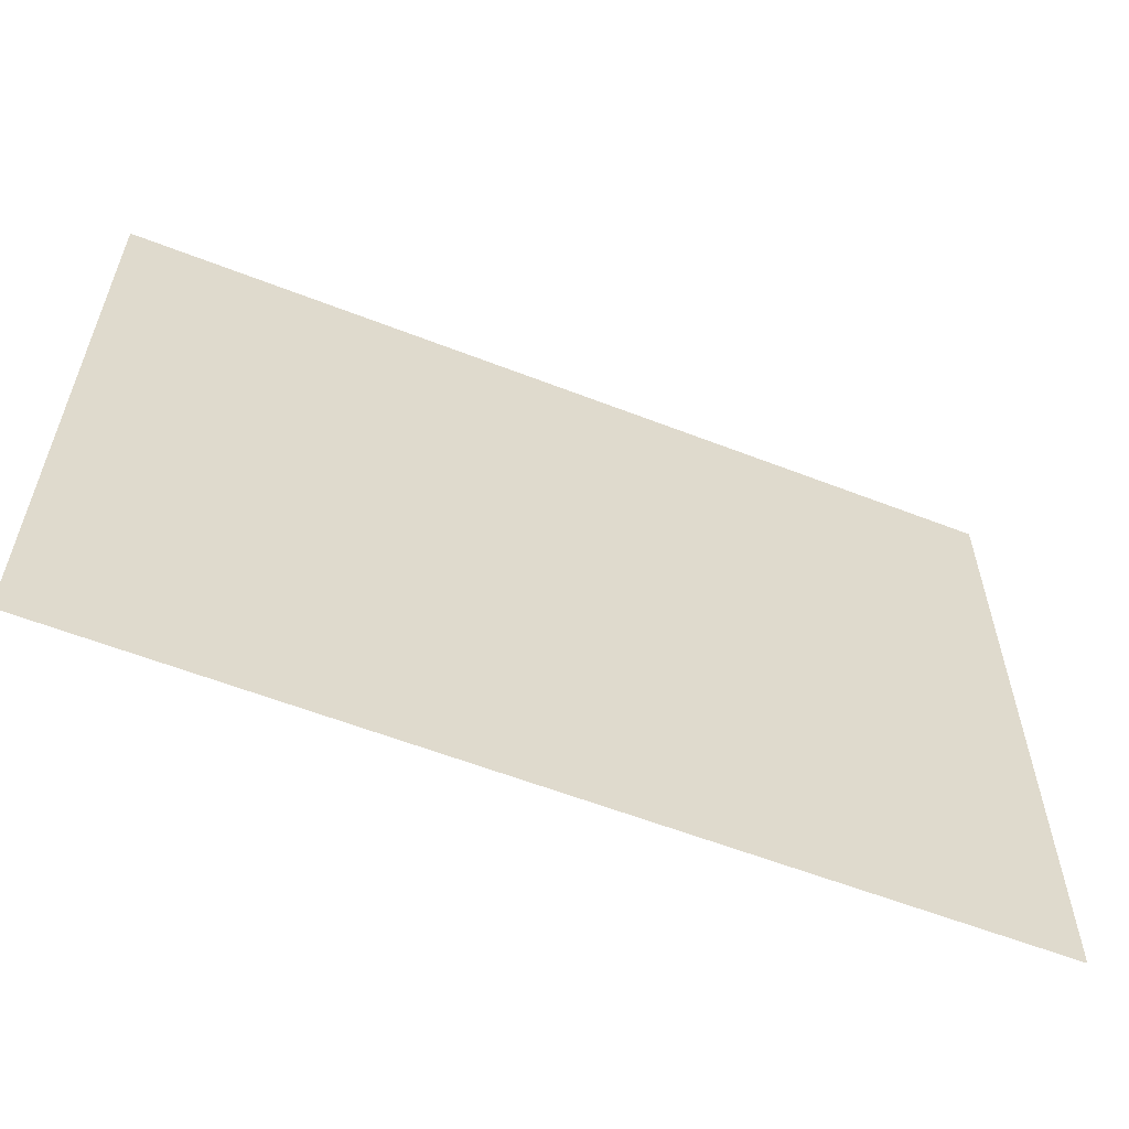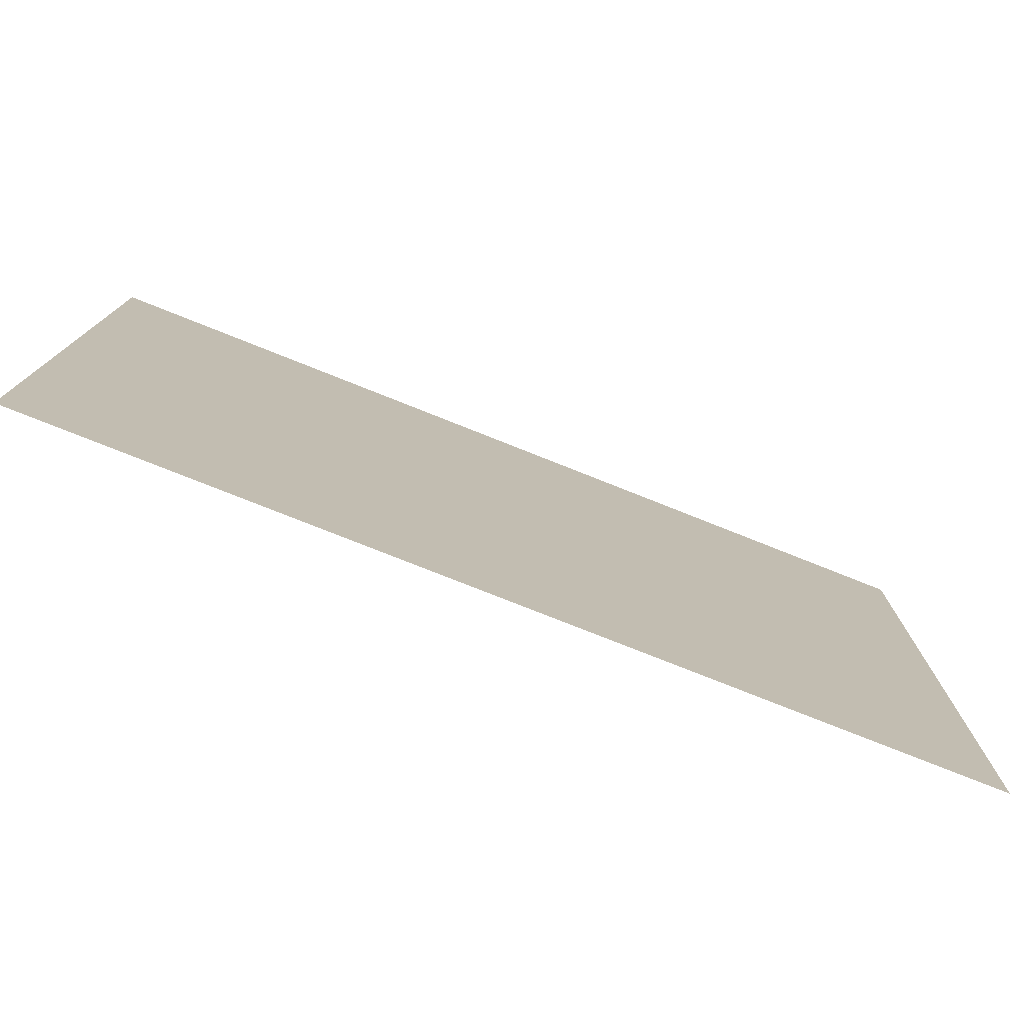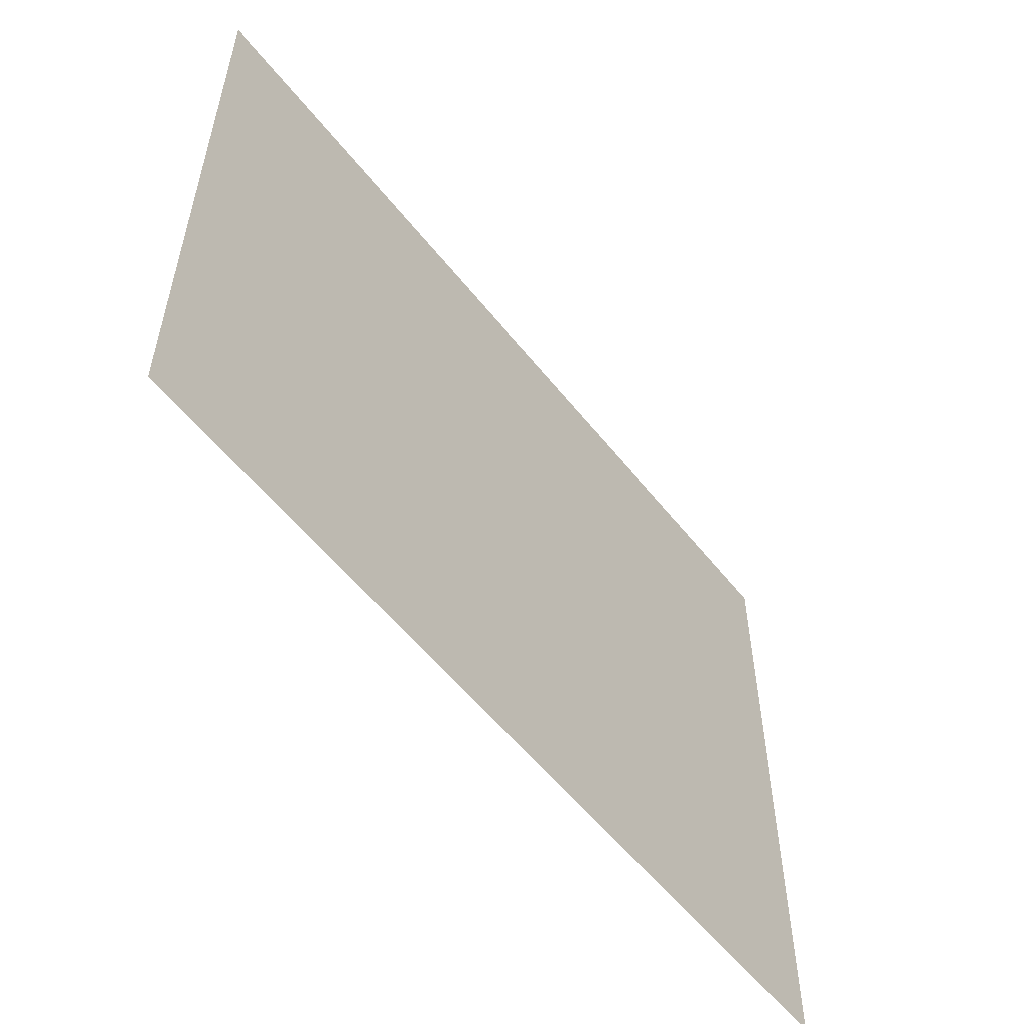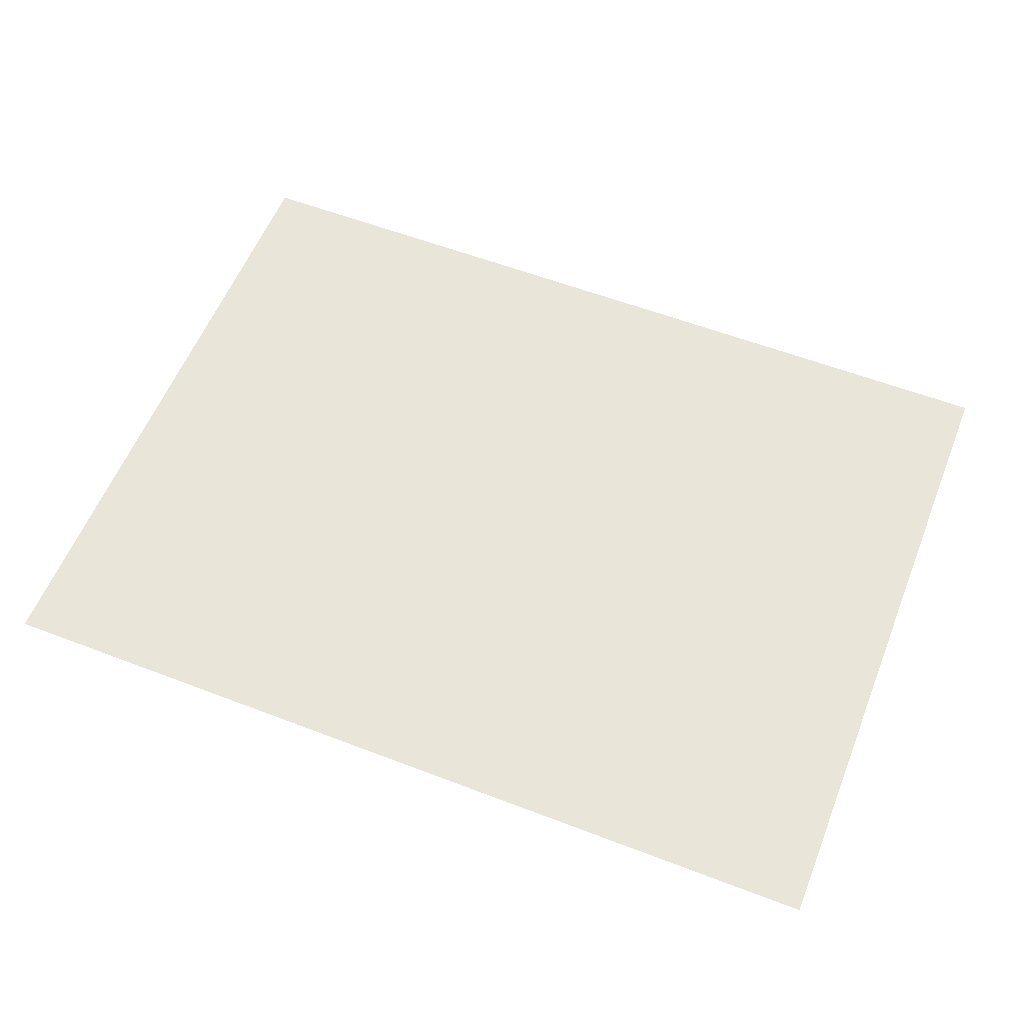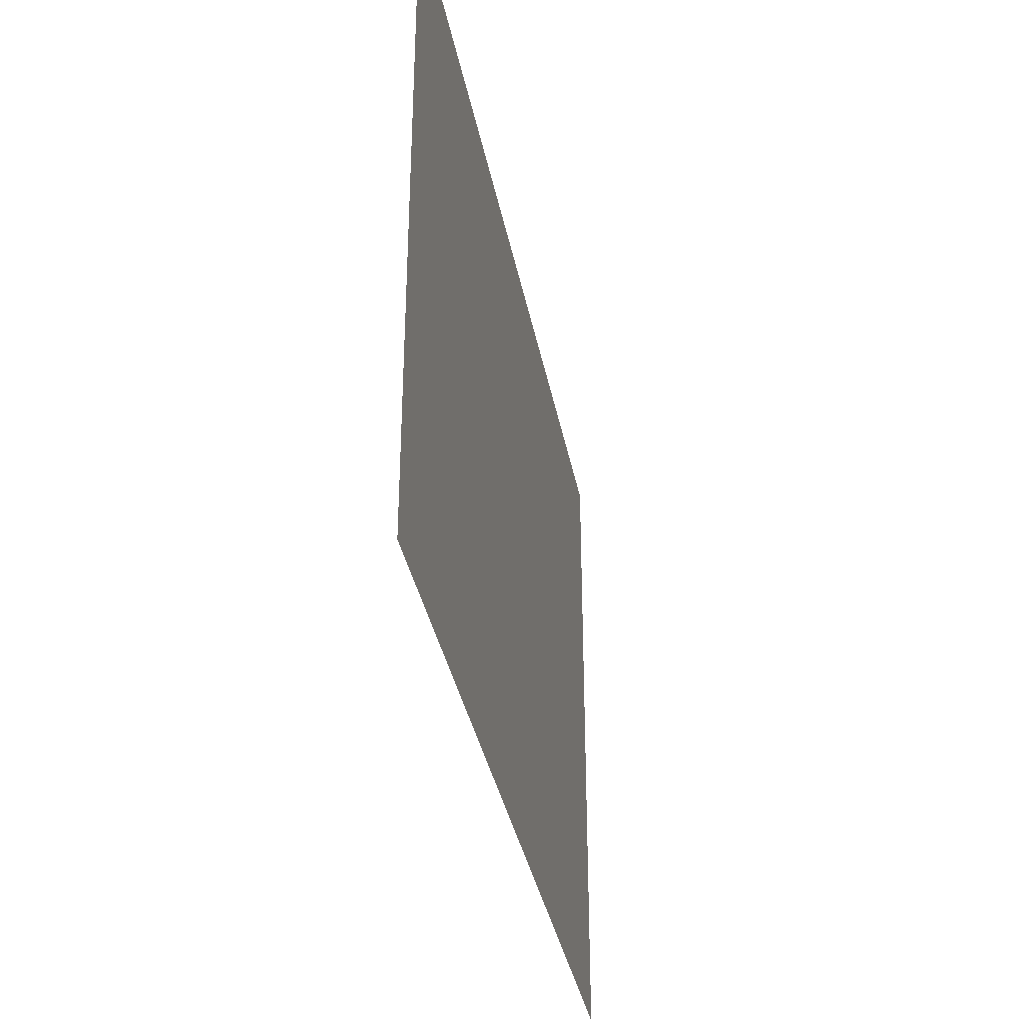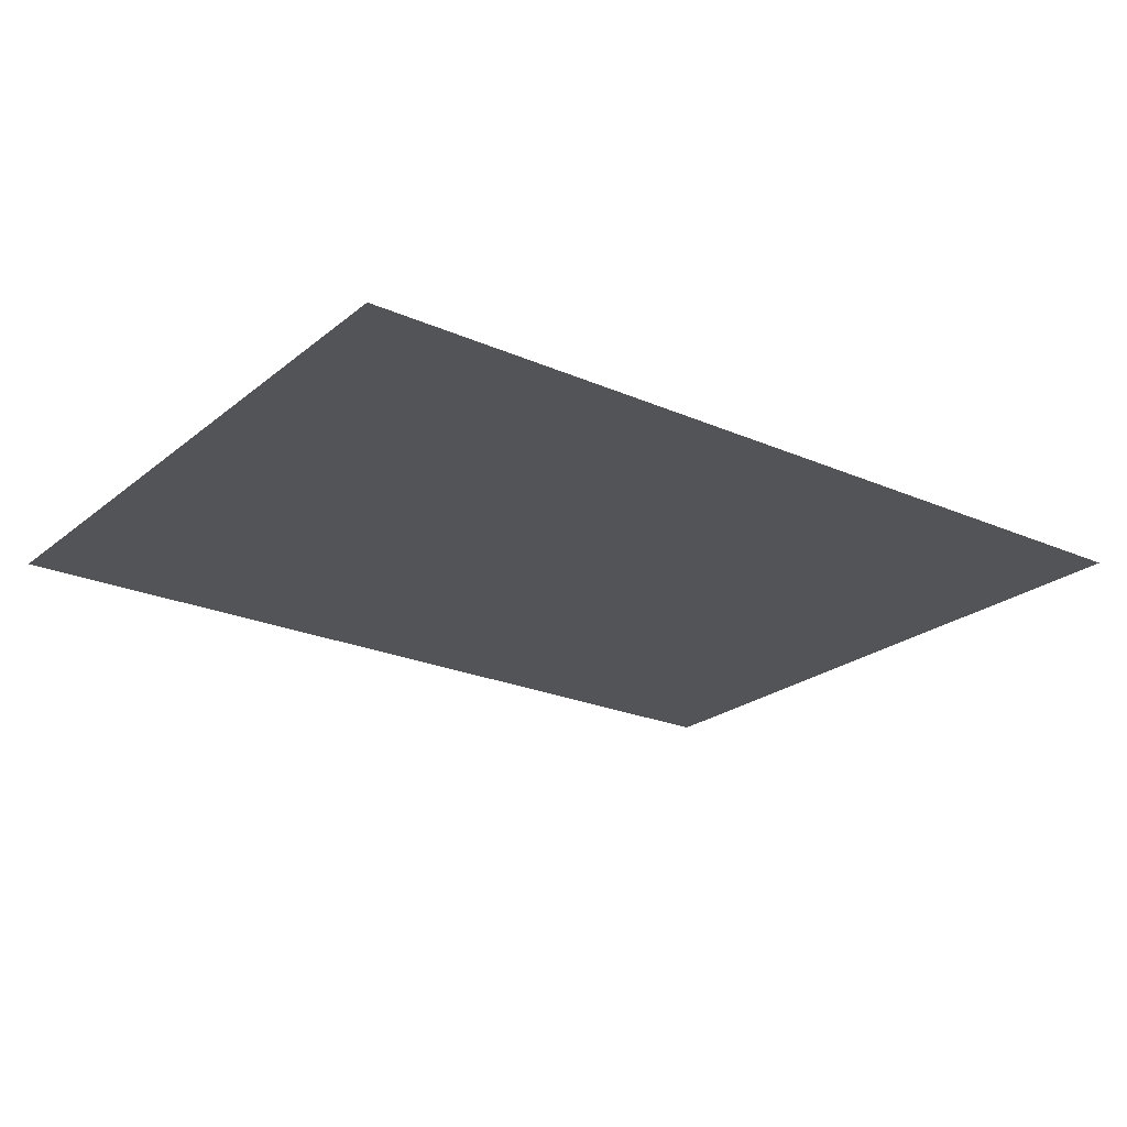
<metadata>
{"format":"obj","ext":"obj","renderer":"f3d","projection":"perspective","resolution":1024,"background":"white","views":[{"elev":-58.8,"azim":158.1,"up":"+Y"},{"elev":-77.3,"azim":-21.7,"up":"+Y"},{"elev":-55.5,"azim":-52.3,"up":"+Y"},{"elev":57.8,"azim":21.7,"up":"+Z"},{"elev":-35.3,"azim":-79.4,"up":"+Y"},{"elev":-23.1,"azim":143.3,"up":"+Z"}]}
</metadata>
<code>
v 4614 268.8 -2618
v 4666 268.8 -2618
v 4666 307.2 -2618
v 4614 268.8 -2618
v 4666 307.2 -2618
v 4614 307.2 -2618
f 1 2 3
f 4 5 6

</code>
